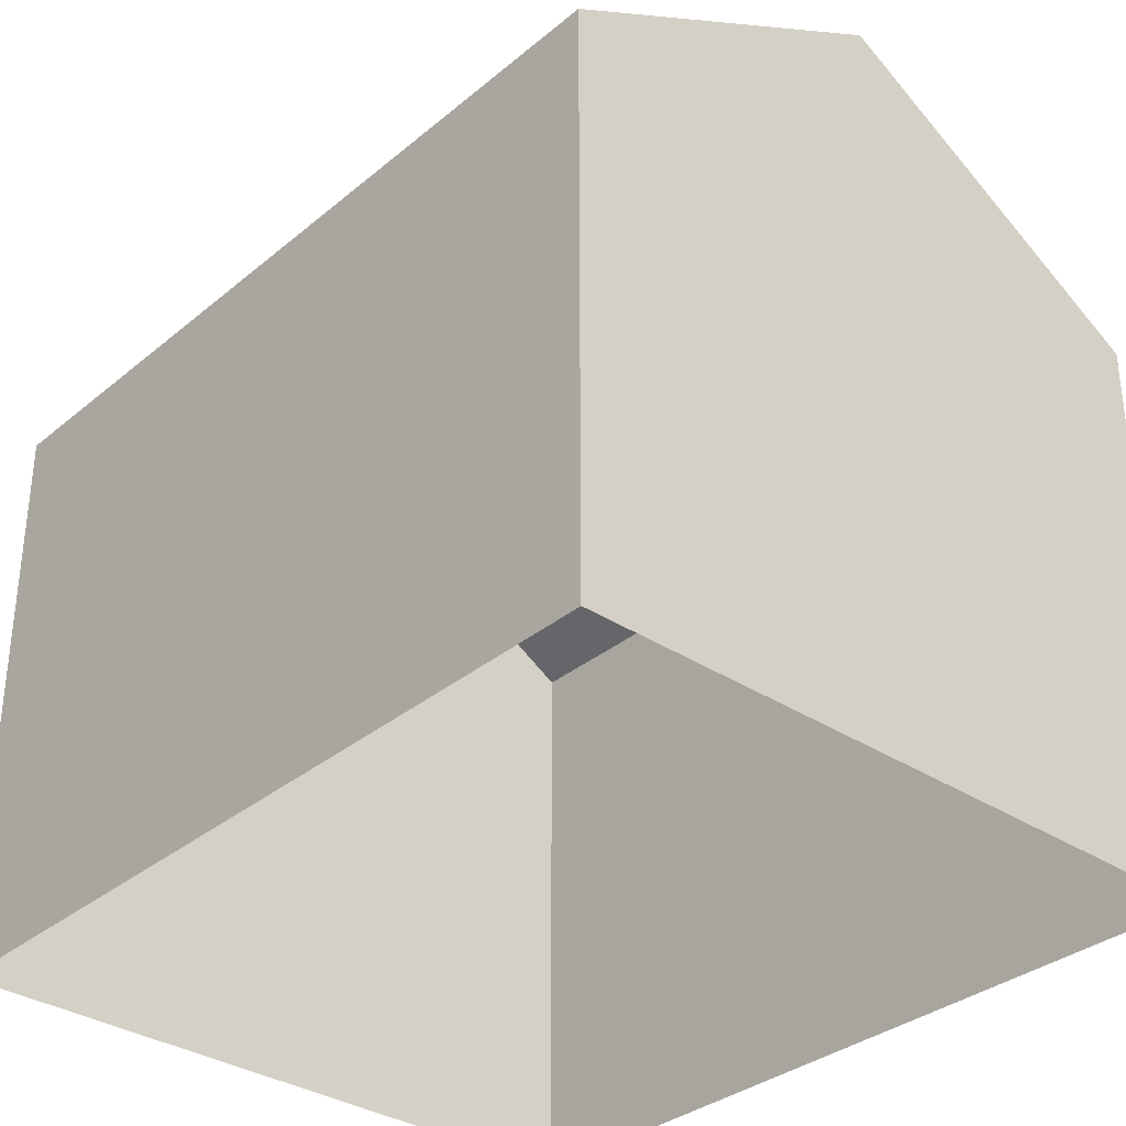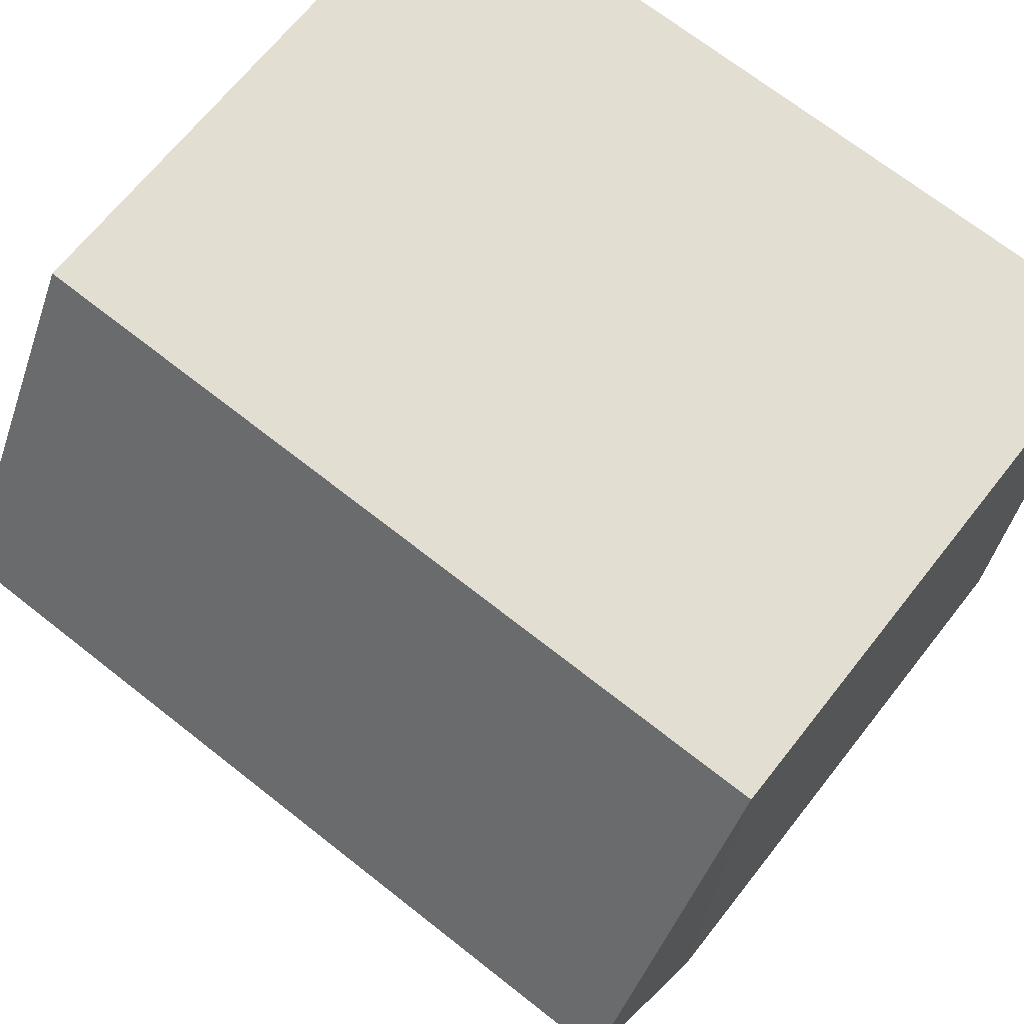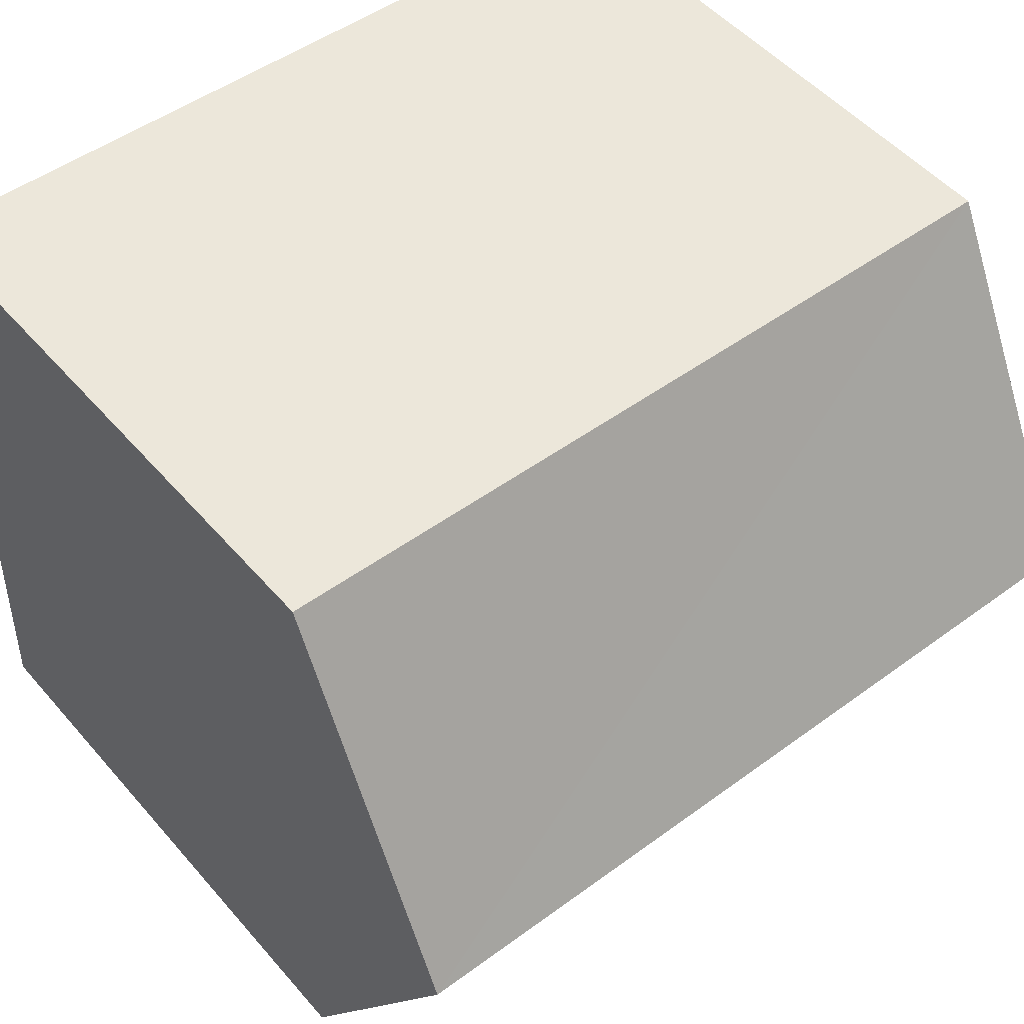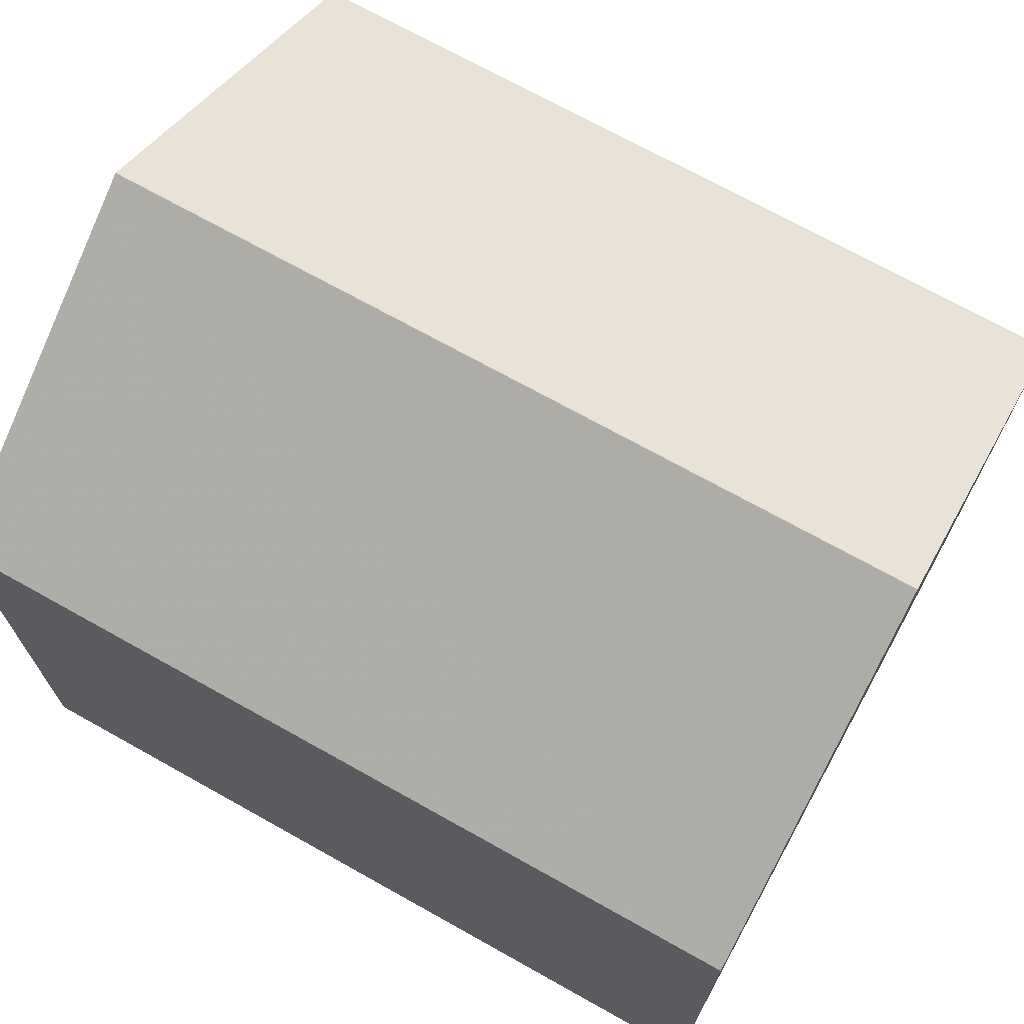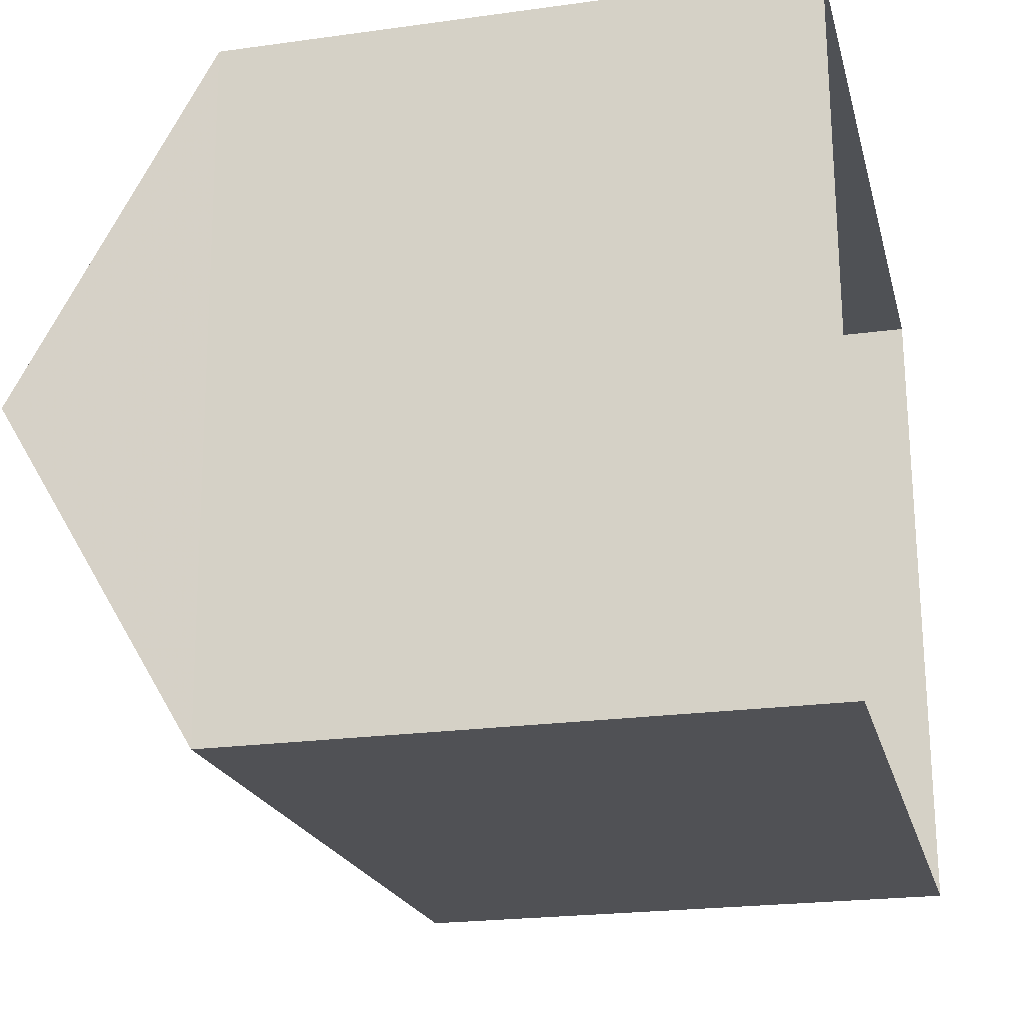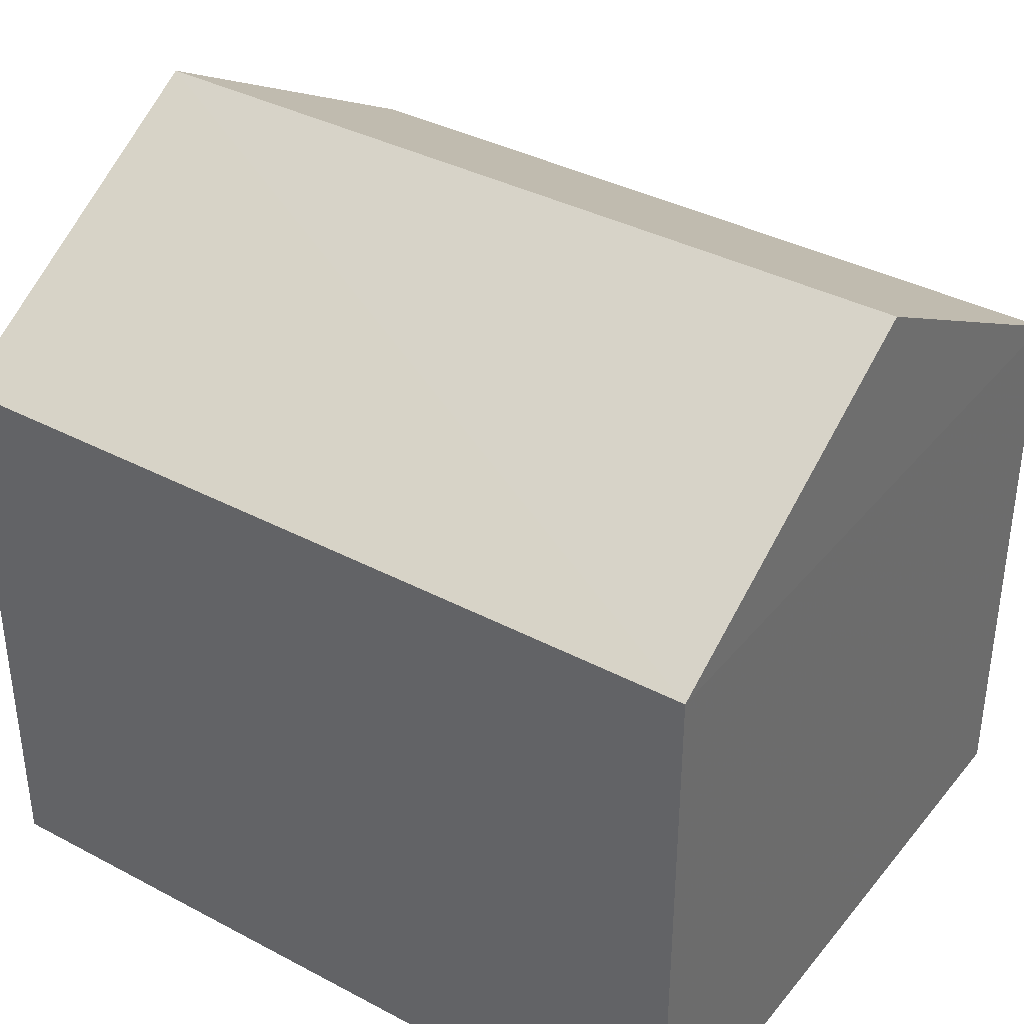
<metadata>
{"format":"obj","ext":"obj","renderer":"f3d","projection":"perspective","resolution":1024,"background":"white","views":[{"elev":-33.6,"azim":-133.3,"up":"+Z"},{"elev":67.5,"azim":38.2,"up":"+Y"},{"elev":51.0,"azim":-39.3,"up":"+Y"},{"elev":70.9,"azim":27.8,"up":"+Z"},{"elev":-21.7,"azim":103.5,"up":"+Y"},{"elev":37.2,"azim":32.8,"up":"+Z"}]}
</metadata>
<code>
v -3.731e+05 -1.052e+05 23.45
v -3.731e+05 -1.053e+05 23.45
v -3.731e+05 -1.053e+05 23.45
v -3.731e+05 -1.052e+05 23.45
v -3.731e+05 -1.053e+05 29.73
v -3.731e+05 -1.053e+05 28.13
v -3.731e+05 -1.053e+05 29.73
v -3.731e+05 -1.053e+05 28.13
v -3.731e+05 -1.052e+05 28.13
v -3.731e+05 -1.052e+05 28.13
f 1 2 3
f 1 4 2
f 5 6 7
f 5 8 6
f 9 10 5
f 7 9 5
f 8 3 2
f 6 8 2
f 10 1 8
f 10 8 5
f 1 3 8
f 2 4 6
f 6 9 7
f 6 4 9
f 10 4 1
f 10 9 4

</code>
